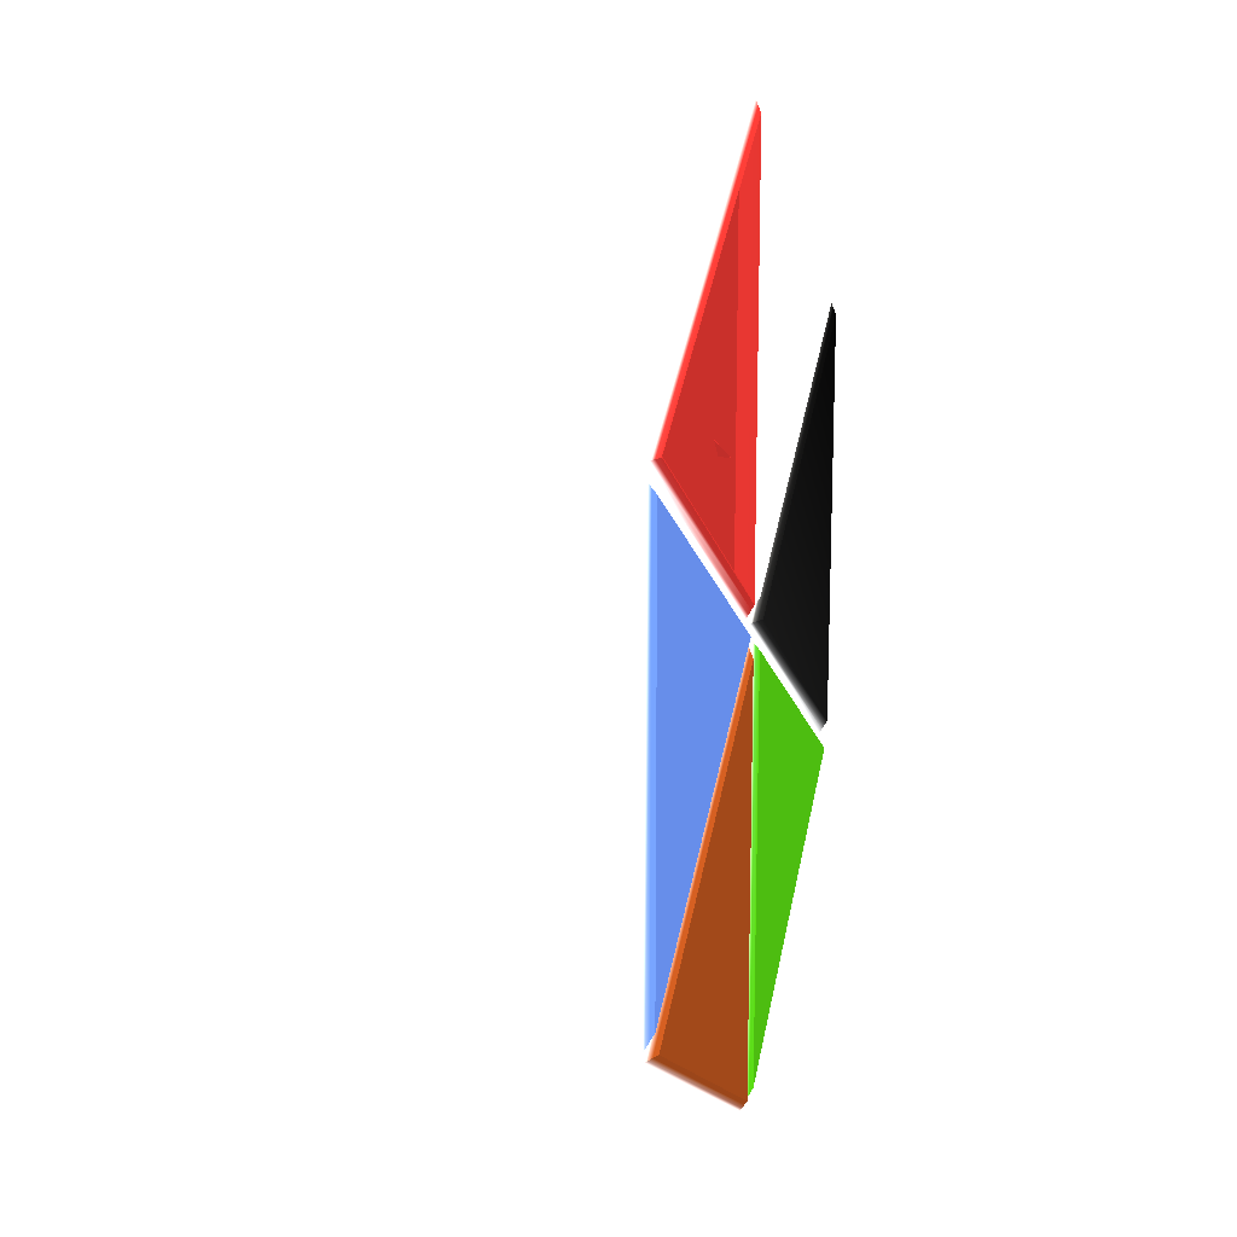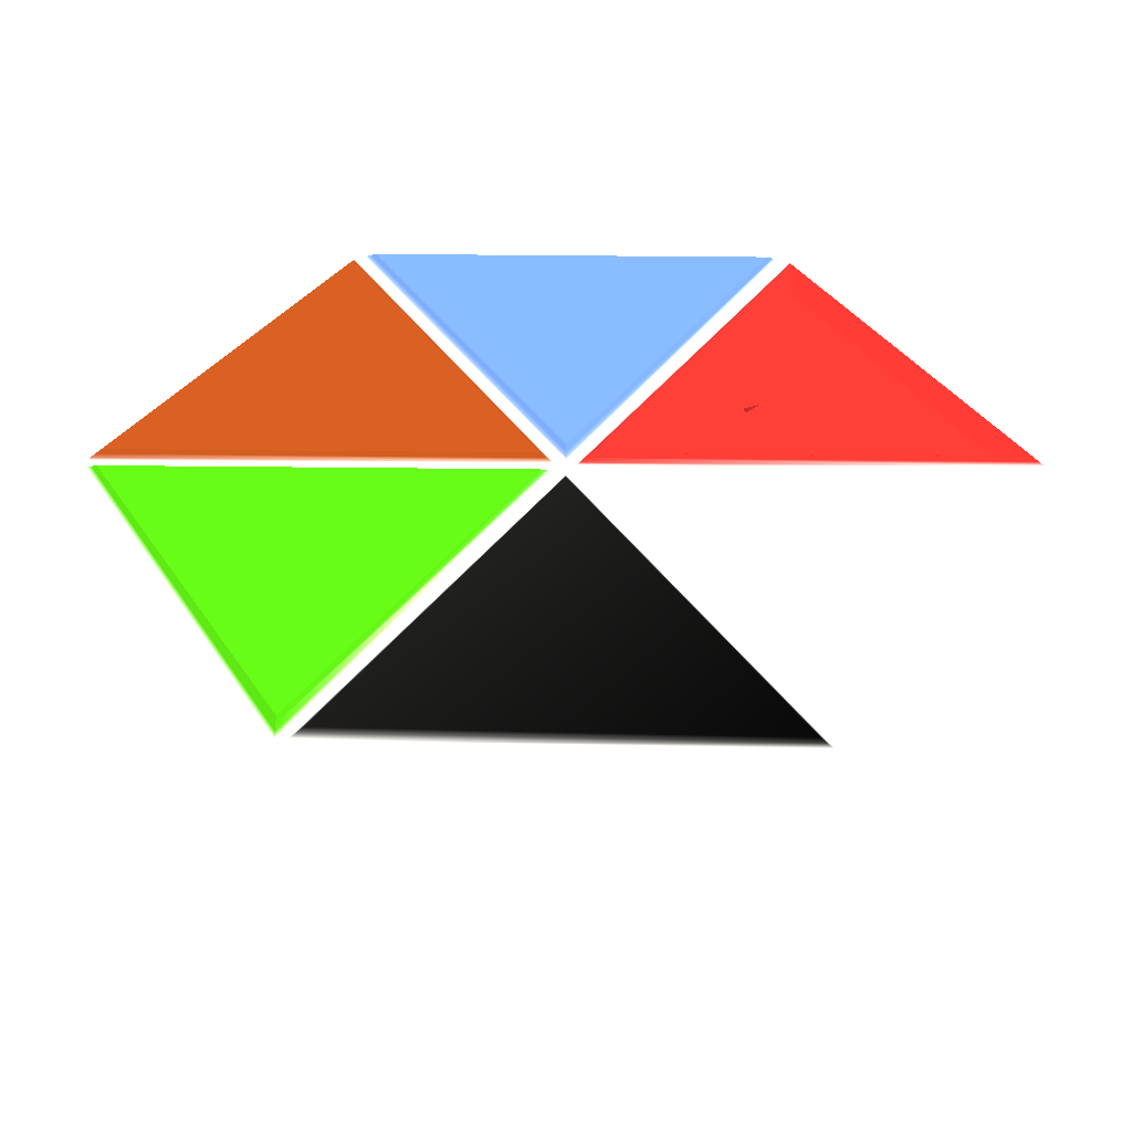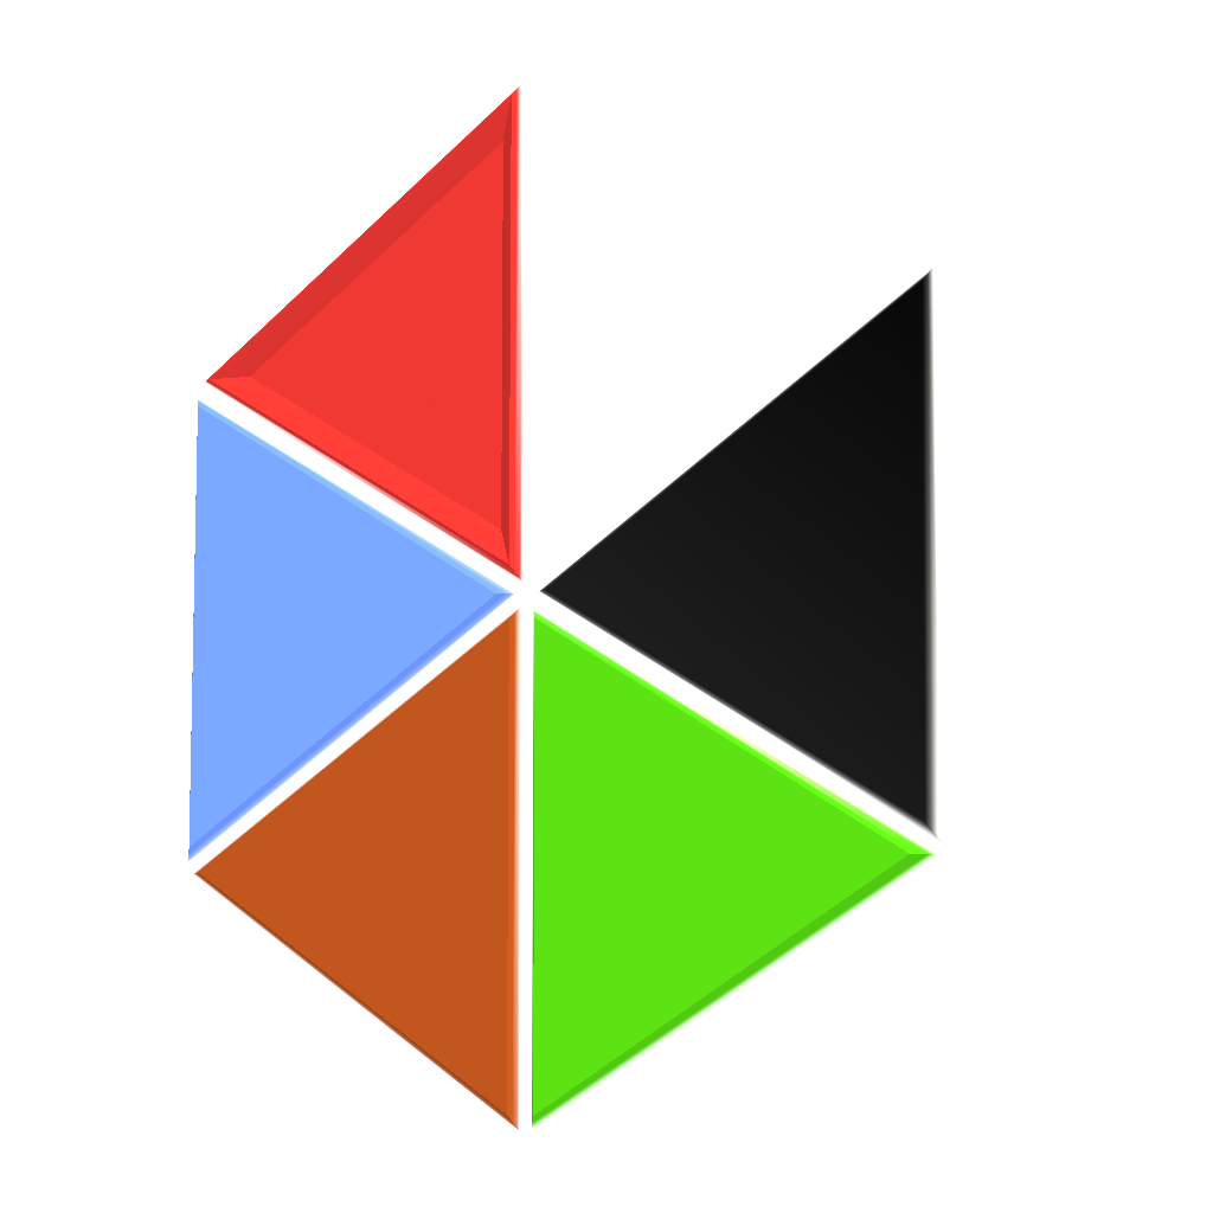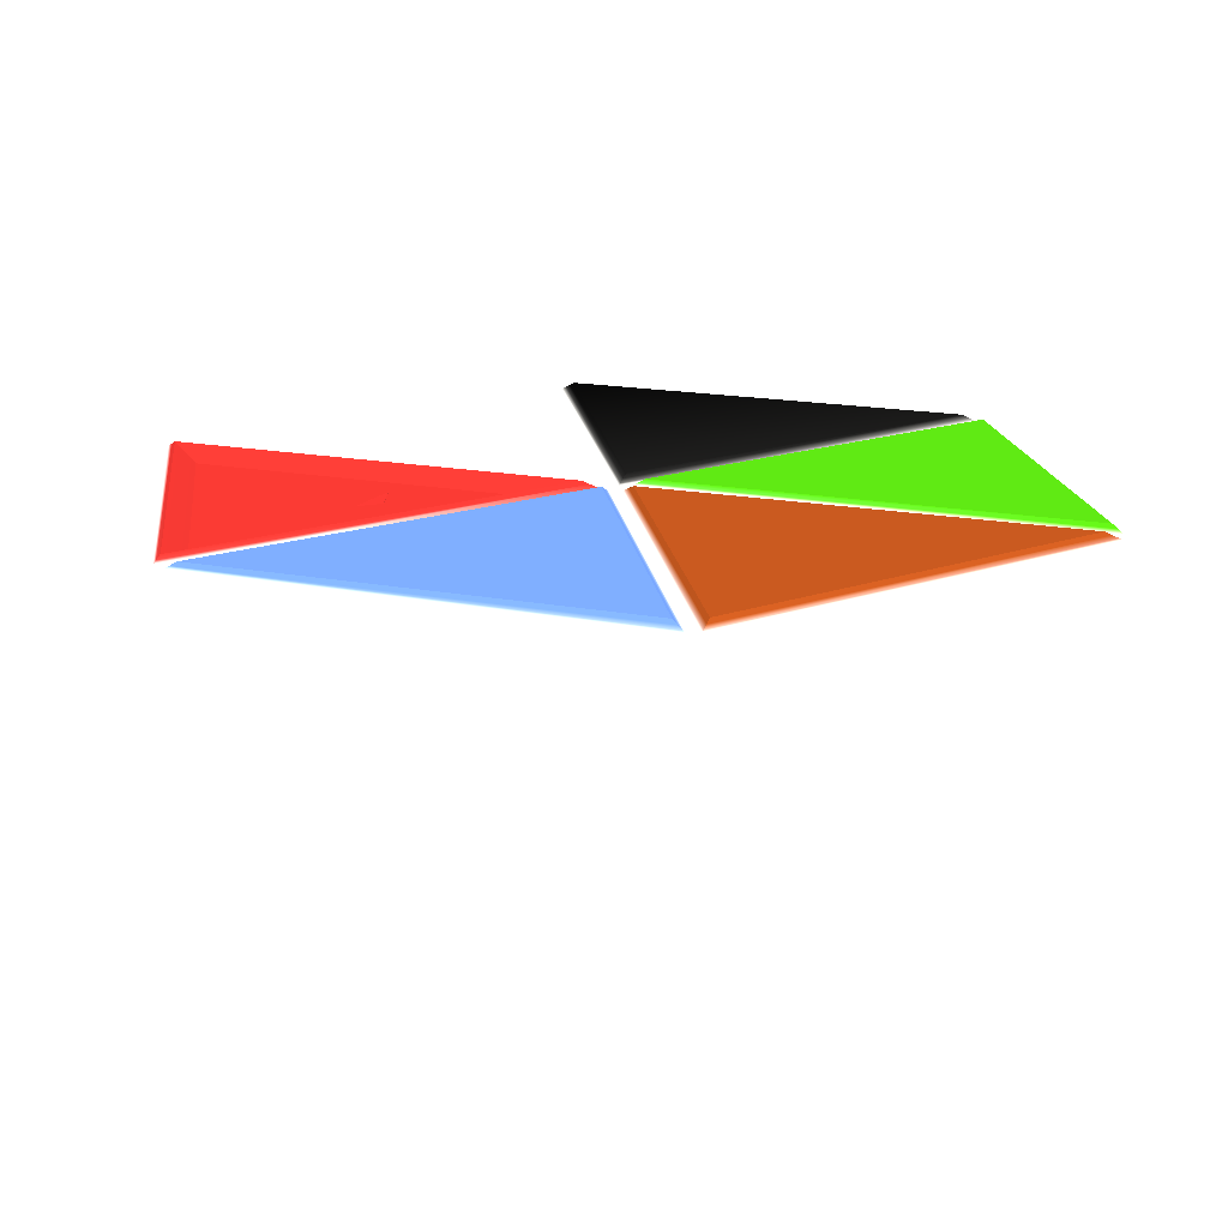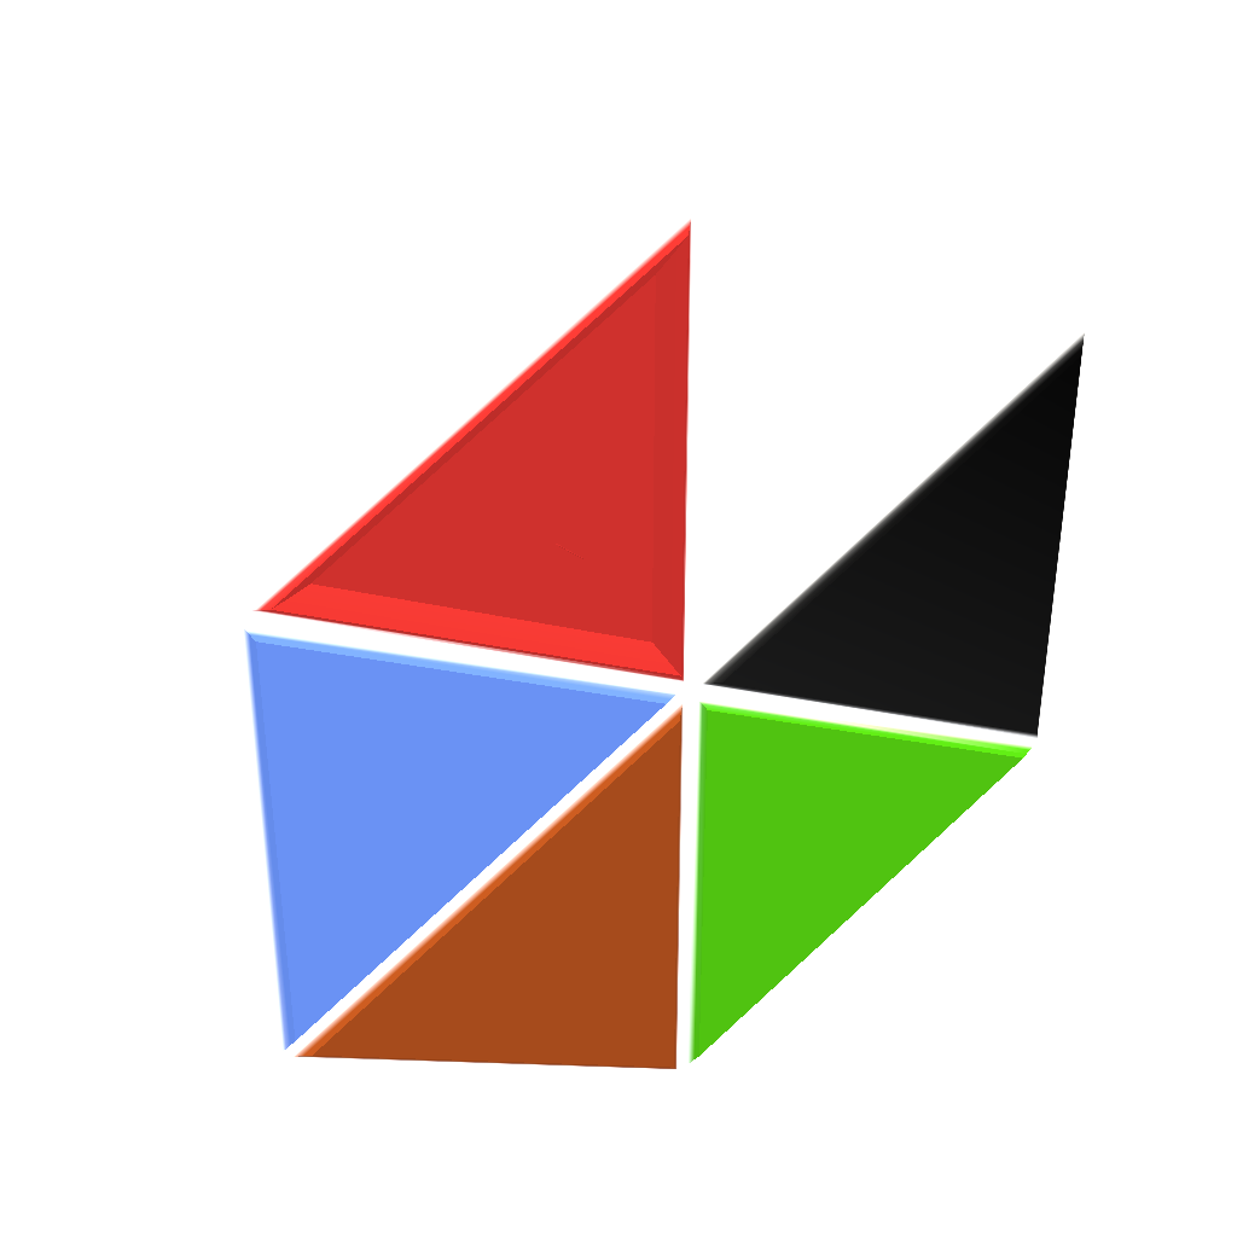
<metadata>
{"format":"obj","ext":"obj","renderer":"f3d","projection":"perspective","resolution":1024,"background":"white","views":[{"elev":16.0,"azim":103.7,"up":"+Z"},{"elev":36.7,"azim":-89.1,"up":"+Y"},{"elev":-7.5,"azim":-144.1,"up":"+Z"},{"elev":16.1,"azim":112.7,"up":"+Y"},{"elev":36.8,"azim":148.7,"up":"+Z"}]}
</metadata>
<code>
o Circle
v -0.06008 0.05967 -1.896 0.2175 0.53 0.0473
v -1.672 0.06 -0.8961 0.0612 0.0612 0.0612
v -1.612 0.06 1 1 1 1
v 0.145 -0 1.749 0.56 0.1337 0.1231
v 1.672 0.05978 0.8961 0.2862 0.3975 0.66
v 1.672 0.06 -0.8961 0.2862 0.3975 0.66
v 0.12 0.06 0 0.2862 0.3975 0.66
v -2.8e-05 -1 -2 1 1 1
v -1.732 -1 -1 1 1 1
v -1.732 -1 1 1 1 1
v -5e-06 -1 2 1 1 1
v 1.732 -1 1 1 1 1
v 1.732 -1 -1 1 1 1
v 1.612 0.059 -1 0.45 0.2058 0.0739
v 1.442 -0.000105 1 0.56 0.1337 0.1231
v 0.145 -2e-06 0.2511 0.56 0.1337 0.1231
v 1.722 0.01 -0.9827 0.9998 0.9998 0.9999
v 1.722 0.009899 0.9827 1 1 1
v 0.02 0.01 0 1 1 1
v 1.711 0.021 -0.9636 0.8288 0.8422 0.8937
v 1.711 0.0209 0.9636 0.9965 0.9968 0.9977
v 0.042 0.021 0 0.9223 0.928 0.9504
v 1.699 0.033 -0.9428 0.4265 0.4965 0.7006
v 1.699 0.03289 0.9429 0.7134 0.7381 0.8287
v 0.066 0.033 0 0.4 0.4763 0.6917
v 1.686 0.046 -0.9203 0.2862 0.3975 0.66
v 1.686 0.04586 0.9203 0.2862 0.3975 0.66
v 0.092 0.046 0 0.2862 0.3975 0.66
v 1.732 -0.000113 1 1 1 1
v -0.06001 0.05998 1.896 1 1 1
v -0.06 0.05999 0.1039 1 1 1
v 1.712 0.00991 1 1 1 1
v 0.009998 0.009991 1.983 1 1 1
v 0.01 0.01 0.01732 1 1 1
v 1.69 0.02093 1 1 1 1
v 0.021 0.02099 1.964 0.9955 0.9939 0.9938
v 0.021 0.021 0.03637 0.8459 0.7813 0.7807
v 1.666 0.03293 1 0.8522 0.7907 0.7902
v 0.033 0.033 1.943 0.739 0.6097 0.6085
v 0.033 0.033 0.05716 0.5659 0.1707 0.1625
v 1.64 0.04594 1 0.564 0.1598 0.151
v 0.046 0.046 1.92 0.56 0.1337 0.1231
v 0.046 0.046 0.07967 0.56 0.1337 0.1231
v -4e-06 -1.6e-05 2 1 1 1
v -1.672 0.06 0.8961 0.0212 0.0212 0.0212
v -0.12 0.06 0 0.0692 0.0692 0.0692
v -0.01 0.009988 1.983 1 1 1
v -1.712 0.01 1 1 1 1
v -0.01 0.01 0.01732 1 1 1
v -0.021 0.02099 1.964 1 1 1
v -1.69 0.021 1 0.9962 0.9962 0.9962
v -0.021 0.021 0.03637 0.9982 0.9976 0.9976
v -0.033 0.03299 1.943 1 1 1
v -1.666 0.033 1 0.9972 0.9972 0.9972
v -0.033 0.033 0.05716 0.985 0.9797 0.9797
v -0.046 0.04599 1.92 1 1 1
v -1.64 0.046 1 1 1 1
v -0.046 0.046 0.07967 0.9978 0.9971 0.9971
v -1.732 -1e-06 1 1 1 1
v -1.612 0.06 -1 0.2175 0.53 0.0473
v -0.06 0.06 -0.1039 0.2175 0.53 0.0473
v -1.722 0.01 0.9827 0.9685 0.9685 0.9685
v -1.722 0.009999 -0.9827 0.9515 0.9515 0.9515
v -0.02 0.01 0 1 1 1
v -1.711 0.021 0.9636 0.5262 0.5262 0.5262
v -1.711 0.021 -0.9636 0.7199 0.7199 0.7199
v -0.042 0.021 0 0.9228 0.9228 0.9228
v -1.699 0.033 0.9428 0.146 0.146 0.146
v -1.699 0.033 -0.9428 0.5242 0.5242 0.5242
v -0.066 0.033 0 0.2677 0.2677 0.2677
v -1.686 0.046 0.9203 0.0252 0.0252 0.0252
v -1.686 0.046 -0.9203 0.2463 0.2463 0.2463
v -0.092 0.046 0 0.1014 0.1014 0.1014
v -1.732 -1e-06 -1 1 1 1
v 0.05996 0.05885 -1.896 0.45 0.2058 0.0739
v 0.06 0.059 -0.1039 0.45 0.2058 0.0739
v -1.712 0.009999 -1 0.9926 0.9941 0.9923
v -0.01003 0.009866 -1.983 1 1 1
v -0.01 0.01 -0.01732 1 1 1
v -1.69 0.021 -1 0.5708 0.6921 0.5464
v -0.02104 0.02084 -1.964 0.9766 0.9816 0.9758
v -0.021 0.021 -0.03637 1 1 1
v -1.666 0.033 -1 0.2175 0.53 0.0473
v -0.03305 0.03281 -1.943 0.573 0.6938 0.5488
v -0.033 0.033 -0.05716 0.8797 0.907 0.8749
v -1.64 0.046 -1 0.2175 0.53 0.0473
v -0.04606 0.04575 -1.92 0.2175 0.53 0.0473
v -0.046 0.046 -0.07967 0.2757 0.5478 0.1809
v -3e-05 -0.000118 -2 1 1 1
v 1.732 -0 -1 1 1 1
v 0 0 0 1 1 1
v 0.00997 0.009883 -1.983 1 1 1
v 1.712 0.01 -1 1 1 1
v 0.01 0.01 -0.01732 1 1 1
v 0.02097 0.02088 -1.964 0.9011 0.8835 0.8798
v 1.69 0.021 -1 0.9799 0.9765 0.9758
v 0.021 0.021 -0.03637 0.9888 0.9869 0.9865
v 0.03297 0.03288 -1.943 0.4972 0.3179 0.2609
v 1.666 0.033 -1 0.5698 0.446 0.4139
v 0.033 0.033 -0.05716 0.5983 0.4898 0.4629
v 0.04597 0.04487 -1.92 0.45 0.2058 0.0739
v 1.64 0.045 -1 0.45 0.2058 0.0739
v 0.046 0.045 -0.07967 0.45 0.2058 0.0739
v 0.7607 -0.09224 1.021 0.56 0.1337 0.1231
v 0.7609 -0.08929 1.004 0.56 0.1337 0.1231
v 0.758 -0.08648 0.9866 0.56 0.1337 0.1231
v 0.7546 -0.08336 0.9697 0.56 0.1337 0.1231
v 0.7499 -0.08019 0.9528 0.56 0.1337 0.1231
v 0.7437 -0.07705 0.9362 0.56 0.1337 0.1231
v 0.7362 -0.07402 0.9199 0.56 0.1337 0.1231
v 0.7271 -0.0712 0.9039 0.56 0.1337 0.1231
v 0.7166 -0.06866 0.8884 0.56 0.1337 0.1231
v 0.7046 -0.06645 0.8736 0.56 0.1337 0.1231
v 0.6911 -0.06469 0.8593 0.56 0.1337 0.1231
v 0.676 -0.06338 0.8457 0.56 0.1337 0.1231
v 0.6596 -0.06243 0.8328 0.56 0.1337 0.1231
v 0.6417 -0.0618 0.8209 0.56 0.1337 0.1231
v 0.6225 -0.06129 0.8097 0.56 0.1337 0.1231
v 0.6021 -0.06054 0.7994 0.56 0.1337 0.1231
v 0.5808 -0.05958 0.7898 0.56 0.1337 0.1231
v 0.5588 -0.05727 0.781 0.56 0.1337 0.1231
v 0.5363 -0.0529 0.7729 0.56 0.1337 0.1231
v 0.5137 -0.04543 0.7654 0.56 0.1337 0.1231
v 0.4914 -0.03373 0.7583 0.56 0.1337 0.1231
v 0.4699 -0.01648 0.7515 0.56 0.1337 0.1231
v 0.4496 0.00772 0.7448 0.56 0.1337 0.1231
v 0.4308 0.04032 0.7379 0.56 0.1337 0.1231
v 1.612 0.05994 1 0.56 0.1337 0.1231
v 0.06 0.06 1.896 0.56 0.1337 0.1231
v 0.06 0.06 0.1039 0.56 0.1337 0.1231
v 1.582 0.04995 1 0.56 0.1337 0.1231
v 0.075 0.05 1.87 0.56 0.1337 0.1231
v 0.075 0.05 0.1299 0.56 0.1337 0.1231
v 1.55 0.03896 1 0.56 0.1337 0.1231
v 0.091 0.039 1.842 0.56 0.1337 0.1231
v 0.091 0.039 0.1576 0.56 0.1337 0.1231
v 1.516 0.02697 1 0.56 0.1337 0.1231
v 0.108 0.027 1.813 0.56 0.1337 0.1231
v 0.108 0.027 0.1871 0.56 0.1337 0.1231
v 1.48 0.01395 1 0.56 0.1337 0.1231
v 0.126 0.014 1.782 0.56 0.1337 0.1231
v 0.126 0.014 0.2182 0.56 0.1337 0.1231
f 2 46 45
f 1 61 60
f 14 76 75
f 6 5 7
f 3 31 30
f 4 16 15
f 89 9 8
f 89 13 90
f 29 11 44
f 59 9 74
f 29 13 12
f 59 11 10
f 10 12 8
f 17 29 18
f 19 90 17
f 19 29 91
f 21 17 18
f 22 17 20
f 21 19 22
f 24 20 21
f 25 20 23
f 24 22 25
f 27 23 24
f 28 23 26
f 27 25 28
f 5 26 27
f 6 28 26
f 5 28 7
f 33 29 44
f 34 29 32
f 34 44 91
f 36 32 33
f 37 32 35
f 37 33 34
f 39 35 36
f 40 35 38
f 40 36 37
f 42 38 39
f 43 38 41
f 43 39 40
f 128 42 129
f 128 43 41
f 130 42 43
f 48 44 59
f 48 91 49
f 49 44 47
f 51 47 48
f 51 49 52
f 52 47 50
f 53 51 54
f 54 52 55
f 55 50 53
f 56 54 57
f 57 55 58
f 56 55 53
f 30 57 3
f 31 57 58
f 31 56 30
f 62 74 63
f 64 59 62
f 63 91 64
f 65 63 66
f 67 62 65
f 67 63 64
f 68 66 69
f 70 65 68
f 69 67 70
f 72 68 69
f 73 68 71
f 72 70 73
f 2 71 72
f 46 71 45
f 2 73 46
f 78 74 89
f 79 74 77
f 78 91 79
f 81 77 78
f 82 77 80
f 81 79 82
f 84 80 81
f 85 80 83
f 84 82 85
f 87 83 84
f 86 85 83
f 87 85 88
f 1 86 87
f 61 86 60
f 1 88 61
f 92 90 93
f 93 91 94
f 92 91 89
f 95 93 96
f 96 94 97
f 95 94 92
f 98 96 99
f 99 97 100
f 98 97 95
f 101 99 102
f 102 100 103
f 101 100 98
f 75 102 14
f 14 103 76
f 75 103 101
f 121 113 105
f 131 129 132
f 131 130 128
f 132 130 133
f 134 132 135
f 134 133 131
f 135 133 136
f 138 134 135
f 139 134 137
f 138 136 139
f 141 137 138
f 142 137 140
f 141 139 142
f 4 140 141
f 16 140 15
f 4 142 16
f 89 74 9
f 89 8 13
f 29 12 11
f 59 10 9
f 29 90 13
f 59 44 11
f 8 9 10
f 10 11 12
f 12 13 8
f 17 90 29
f 19 91 90
f 19 18 29
f 21 20 17
f 22 19 17
f 21 18 19
f 24 23 20
f 25 22 20
f 24 21 22
f 27 26 23
f 28 25 23
f 27 24 25
f 5 6 26
f 6 7 28
f 5 27 28
f 33 32 29
f 34 91 29
f 34 33 44
f 36 35 32
f 37 34 32
f 37 36 33
f 39 38 35
f 40 37 35
f 40 39 36
f 42 41 38
f 43 40 38
f 43 42 39
f 128 41 42
f 128 130 43
f 130 129 42
f 48 47 44
f 48 59 91
f 49 91 44
f 51 50 47
f 51 48 49
f 52 49 47
f 53 50 51
f 54 51 52
f 55 52 50
f 56 53 54
f 57 54 55
f 56 58 55
f 30 56 57
f 31 3 57
f 31 58 56
f 62 59 74
f 64 91 59
f 63 74 91
f 65 62 63
f 67 64 62
f 67 66 63
f 68 65 66
f 70 67 65
f 69 66 67
f 72 71 68
f 73 70 68
f 72 69 70
f 2 45 71
f 46 73 71
f 2 72 73
f 78 77 74
f 79 91 74
f 78 89 91
f 81 80 77
f 82 79 77
f 81 78 79
f 84 83 80
f 85 82 80
f 84 81 82
f 87 86 83
f 86 88 85
f 87 84 85
f 1 60 86
f 61 88 86
f 1 87 88
f 92 89 90
f 93 90 91
f 92 94 91
f 95 92 93
f 96 93 94
f 95 97 94
f 98 95 96
f 99 96 97
f 98 100 97
f 101 98 99
f 102 99 100
f 101 103 100
f 75 101 102
f 14 102 103
f 75 76 103
f 105 104 127
f 127 126 125
f 125 124 123
f 123 122 121
f 121 120 119
f 119 118 117
f 117 116 115
f 115 114 113
f 113 112 111
f 111 110 109
f 109 108 107
f 107 106 105
f 105 127 125
f 125 123 121
f 121 119 117
f 117 115 113
f 113 111 109
f 109 107 105
f 105 125 121
f 121 117 113
f 113 109 105
f 131 128 129
f 131 133 130
f 132 129 130
f 134 131 132
f 134 136 133
f 135 132 133
f 138 137 134
f 139 136 134
f 138 135 136
f 141 140 137
f 142 139 137
f 141 138 139
f 4 15 140
f 16 142 140
f 4 141 142

</code>
